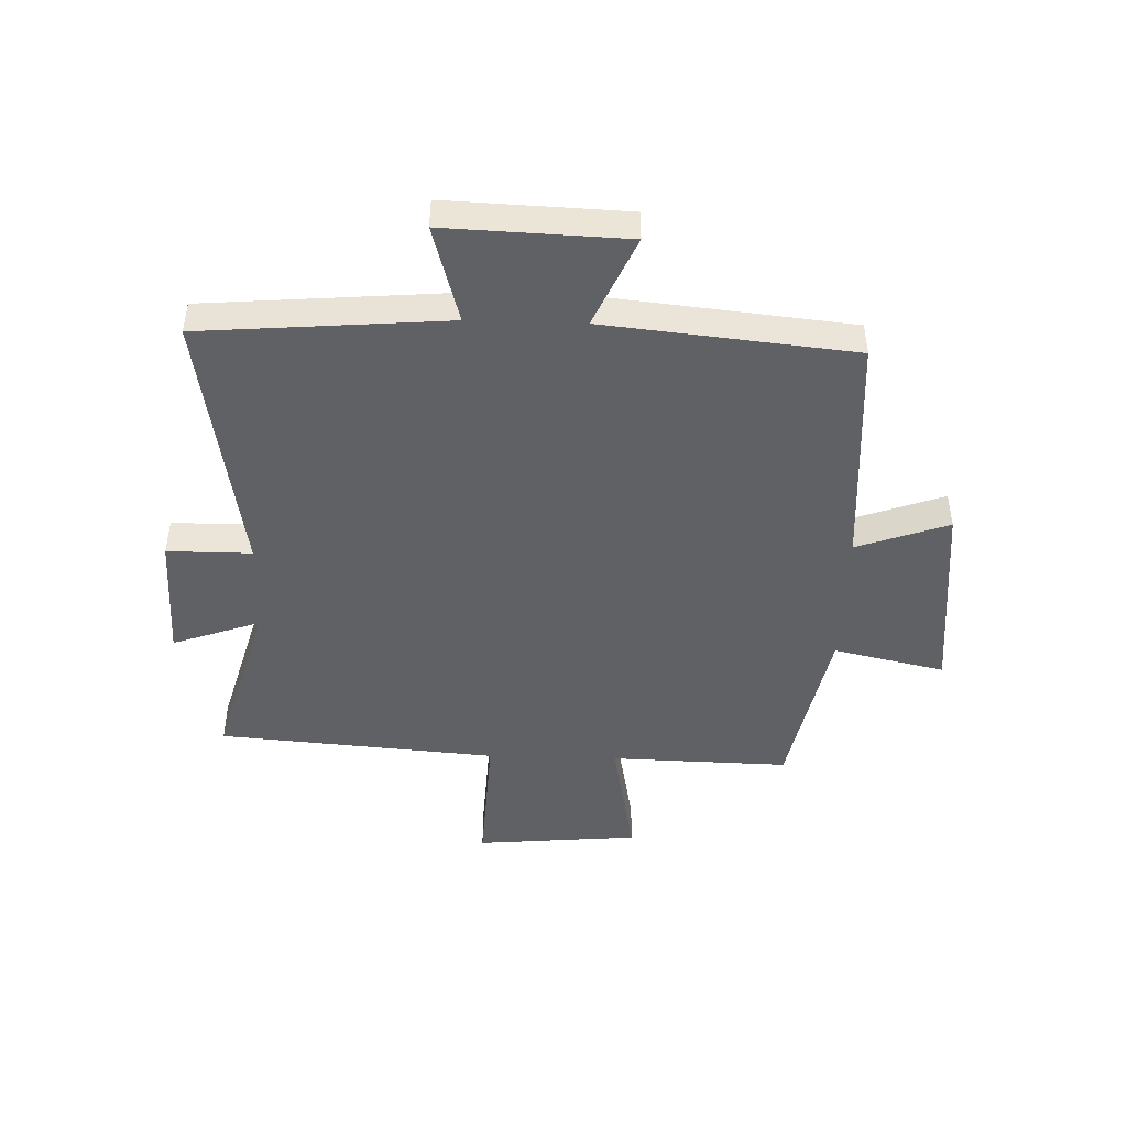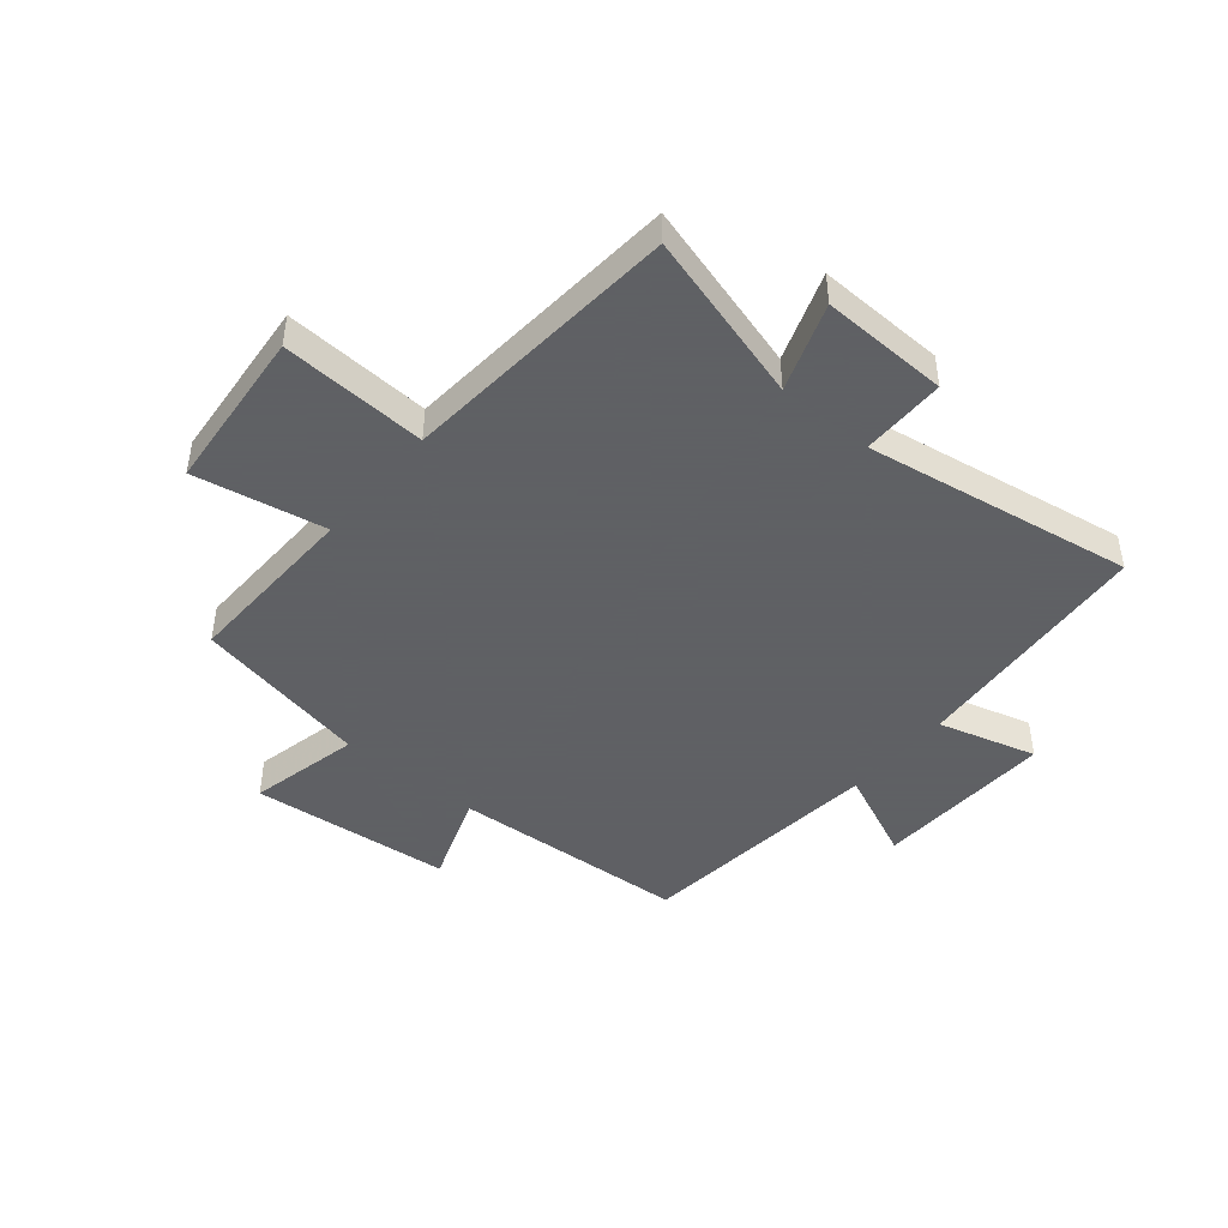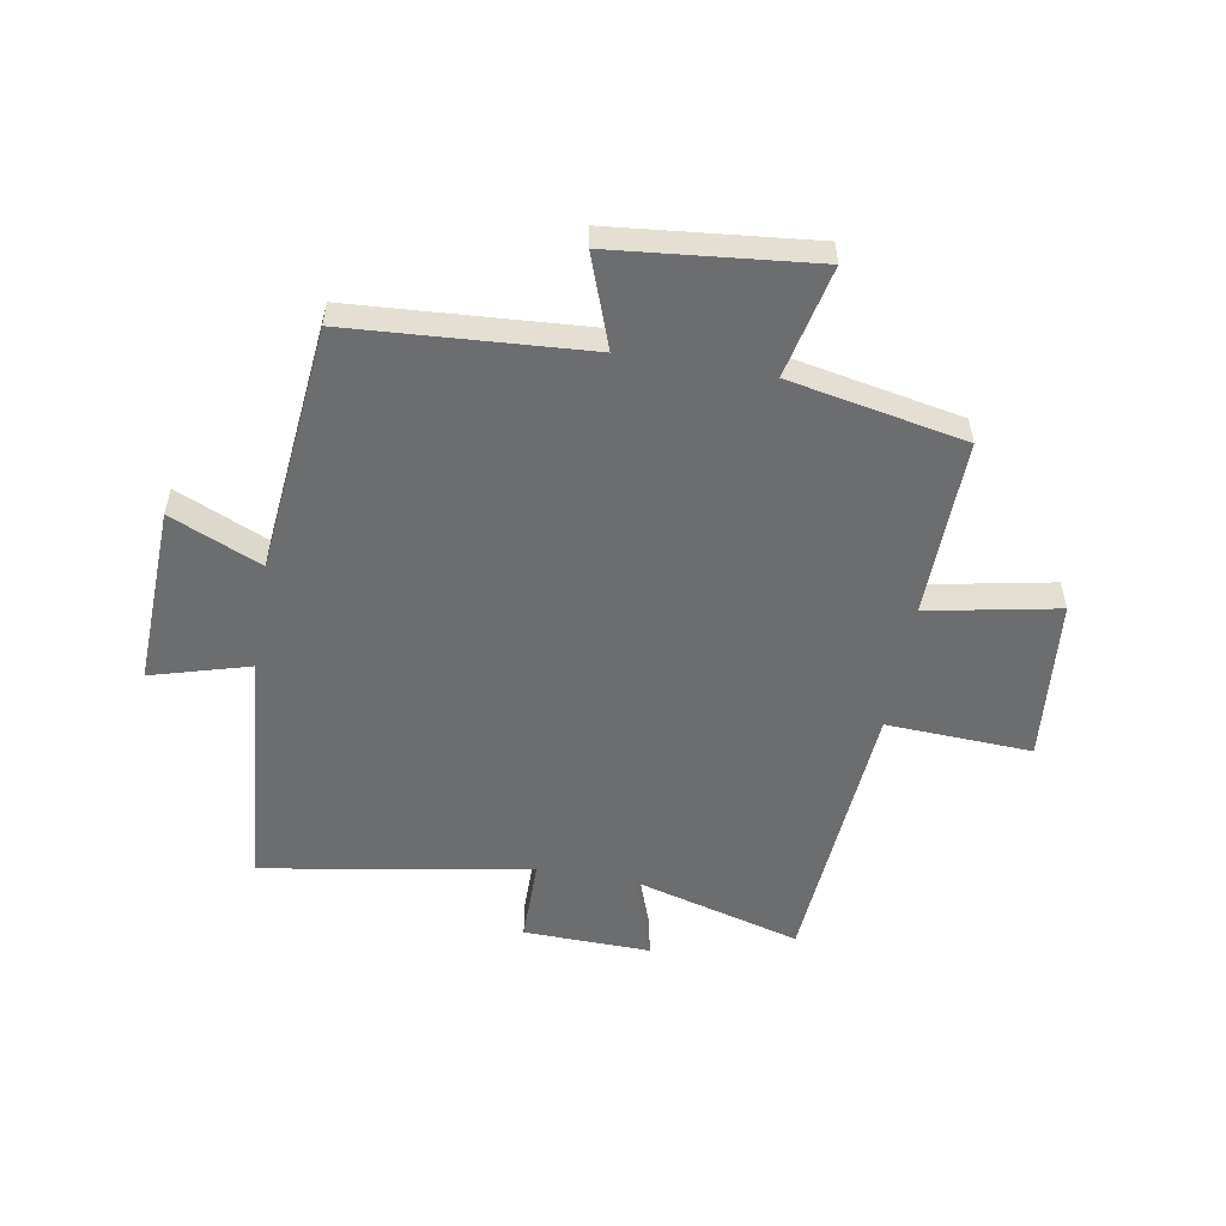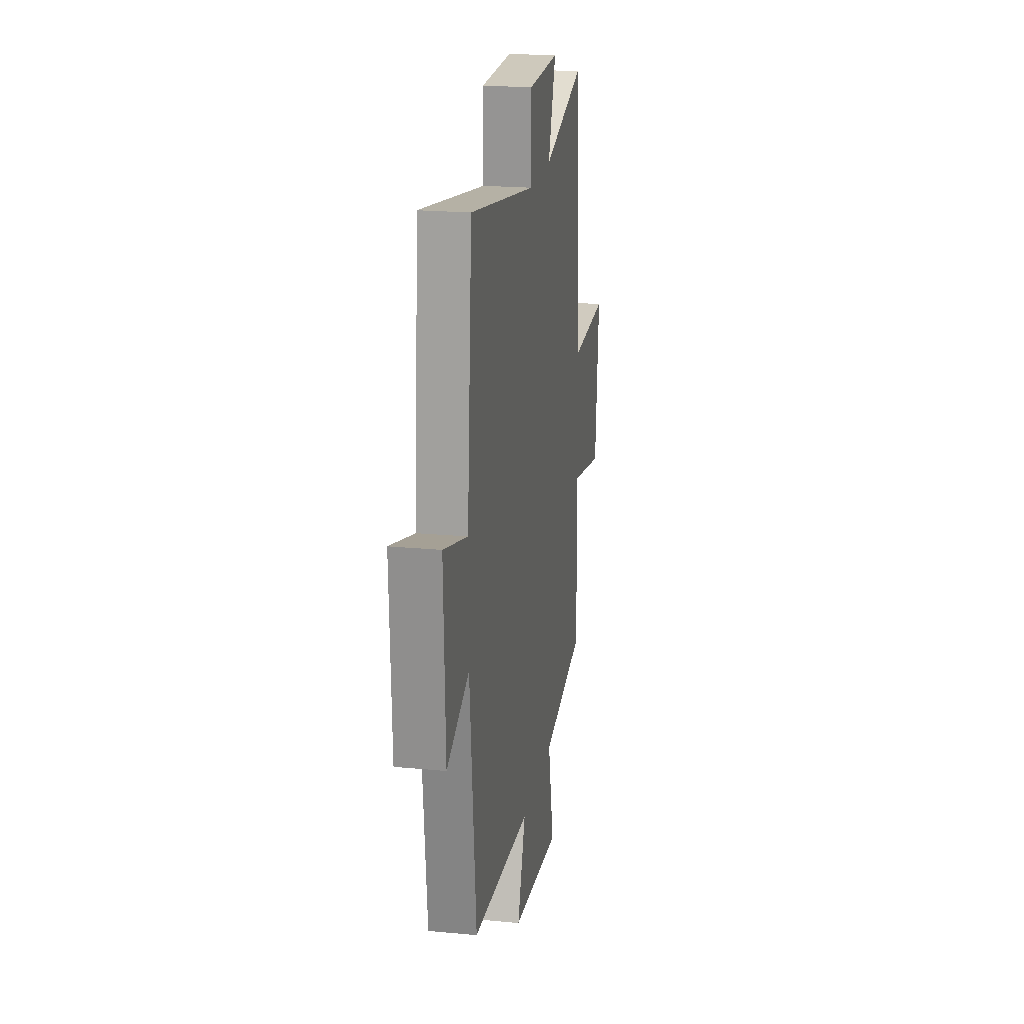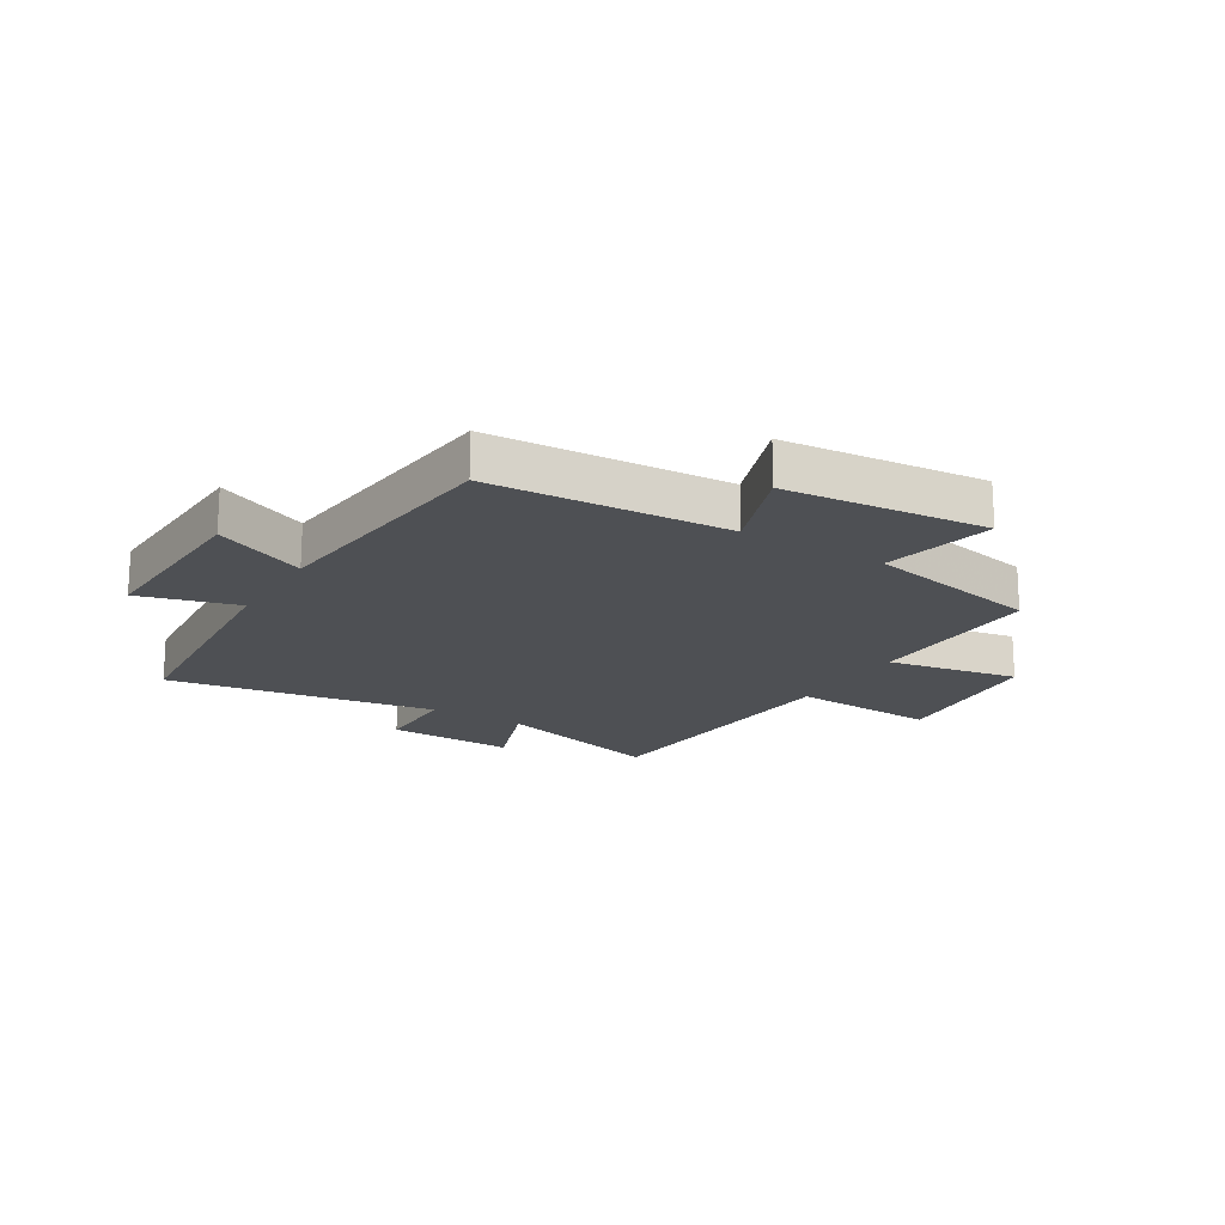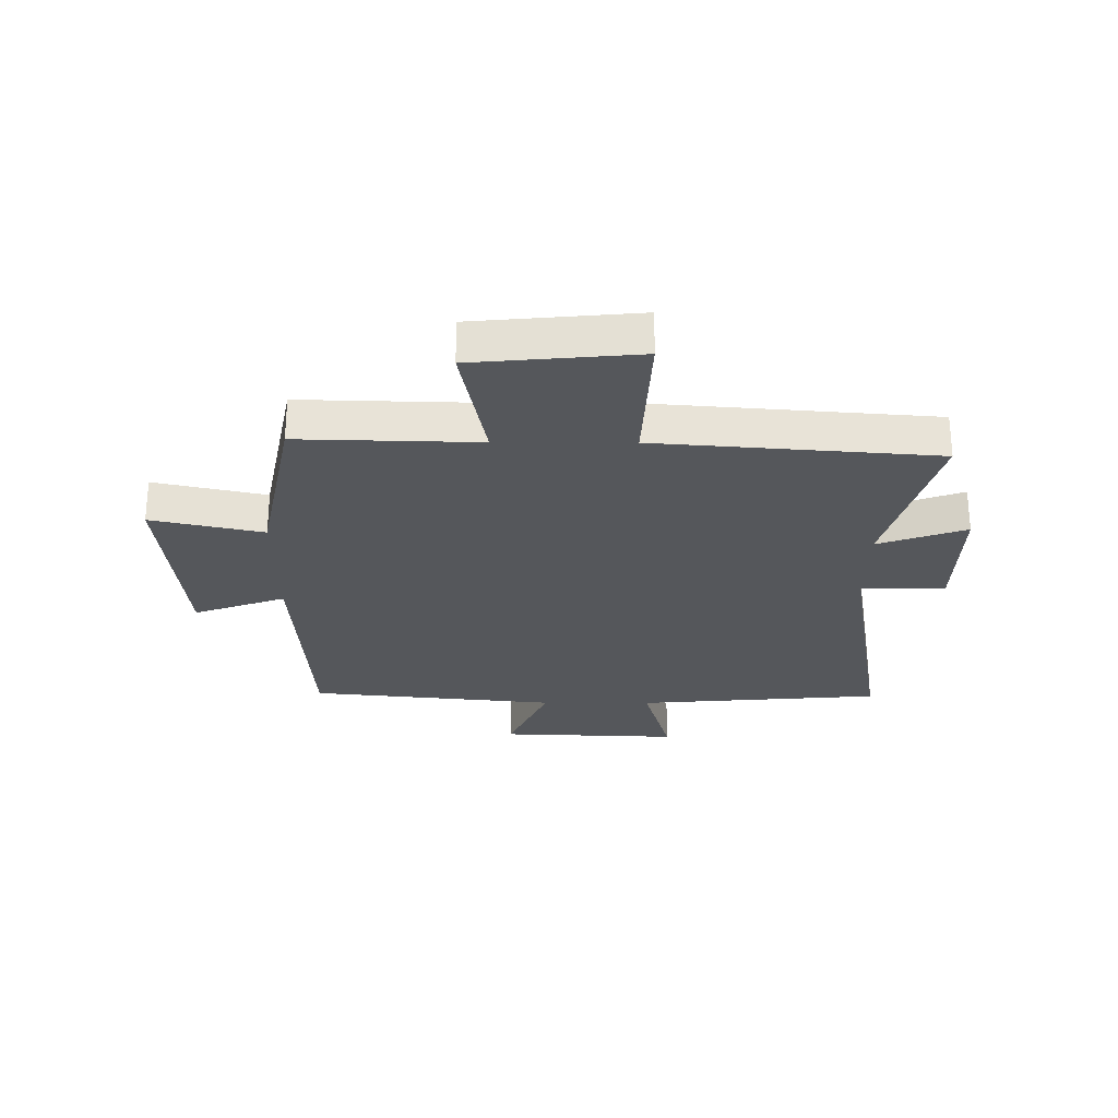
<metadata>
{"format":"obj","ext":"obj","renderer":"f3d","projection":"perspective","resolution":1024,"background":"white","views":[{"elev":-46.1,"azim":88.2,"up":"+Y"},{"elev":-45.3,"azim":-39.9,"up":"+Y"},{"elev":-53.9,"azim":170.3,"up":"+Y"},{"elev":20.9,"azim":99.8,"up":"+Z"},{"elev":-18.6,"azim":148.5,"up":"+Y"},{"elev":-27.0,"azim":-90.3,"up":"+Y"}]}
</metadata>
<code>
v 0.456 0.07 -0.474
v 0.045 0.07 -0.5
v 0.102 0.07 -0.659
v -0.246 0.07 -0.693
v -0.203 0.07 -0.5
v -0.508 0.07 -0.439
v -0.5 0.07 -0.129
v -0.726 0.07 -0.172
v -0.752 0.07 0.112
v -0.5 0.07 0.099
v -0.461 0.07 0.583
v -0.166 0.07 0.5
v -0.22 0.07 0.652
v 0 0.07 0.646
v 0 0.07 0.5
v 0.465 0.07 0.577
v 0.5 0.07 0.151
v 0.67 0.07 0.199
v 0.658 0.07 -0.113
v 0.5 0.07 -0.043
v 0.456 0 -0.474
v 0.045 0 -0.5
v 0.102 0 -0.659
v -0.246 0 -0.693
v -0.203 0 -0.5
v -0.508 0 -0.439
v -0.5 0 -0.129
v -0.726 0 -0.172
v -0.752 0 0.112
v -0.5 0 0.099
v -0.461 0 0.583
v -0.166 0 0.5
v -0.22 0 0.652
v 0 0 0.646
v 0 0 0.5
v 0.465 0 0.577
v 0.5 0 0.151
v 0.67 0 0.199
v 0.658 0 -0.113
v 0.5 0 -0.043
f 17 18 19 20
f 15 16 17 20
f 15 20 1 2
f 12 13 14 15
f 12 15 2
f 10 11 12 2
f 7 8 9 10
f 7 10 2 3
f 5 6 7
f 5 7 3
f 3 4 5
f 40 39 38 37
f 40 37 36 35
f 22 21 40 35
f 35 34 33 32
f 22 35 32
f 22 32 31 30
f 30 29 28 27
f 23 22 30 27
f 27 26 25
f 23 27 25
f 25 24 23
f 1 21 22 2
f 2 22 23 3
f 3 23 24 4
f 4 24 25 5
f 5 25 26 6
f 6 26 27 7
f 7 27 28 8
f 8 28 29 9
f 9 29 30 10
f 10 30 31 11
f 11 31 32 12
f 12 32 33 13
f 13 33 34 14
f 14 34 35 15
f 15 35 36 16
f 16 36 37 17
f 17 37 38 18
f 18 38 39 19
f 19 39 40 20
f 20 40 21 1

</code>
